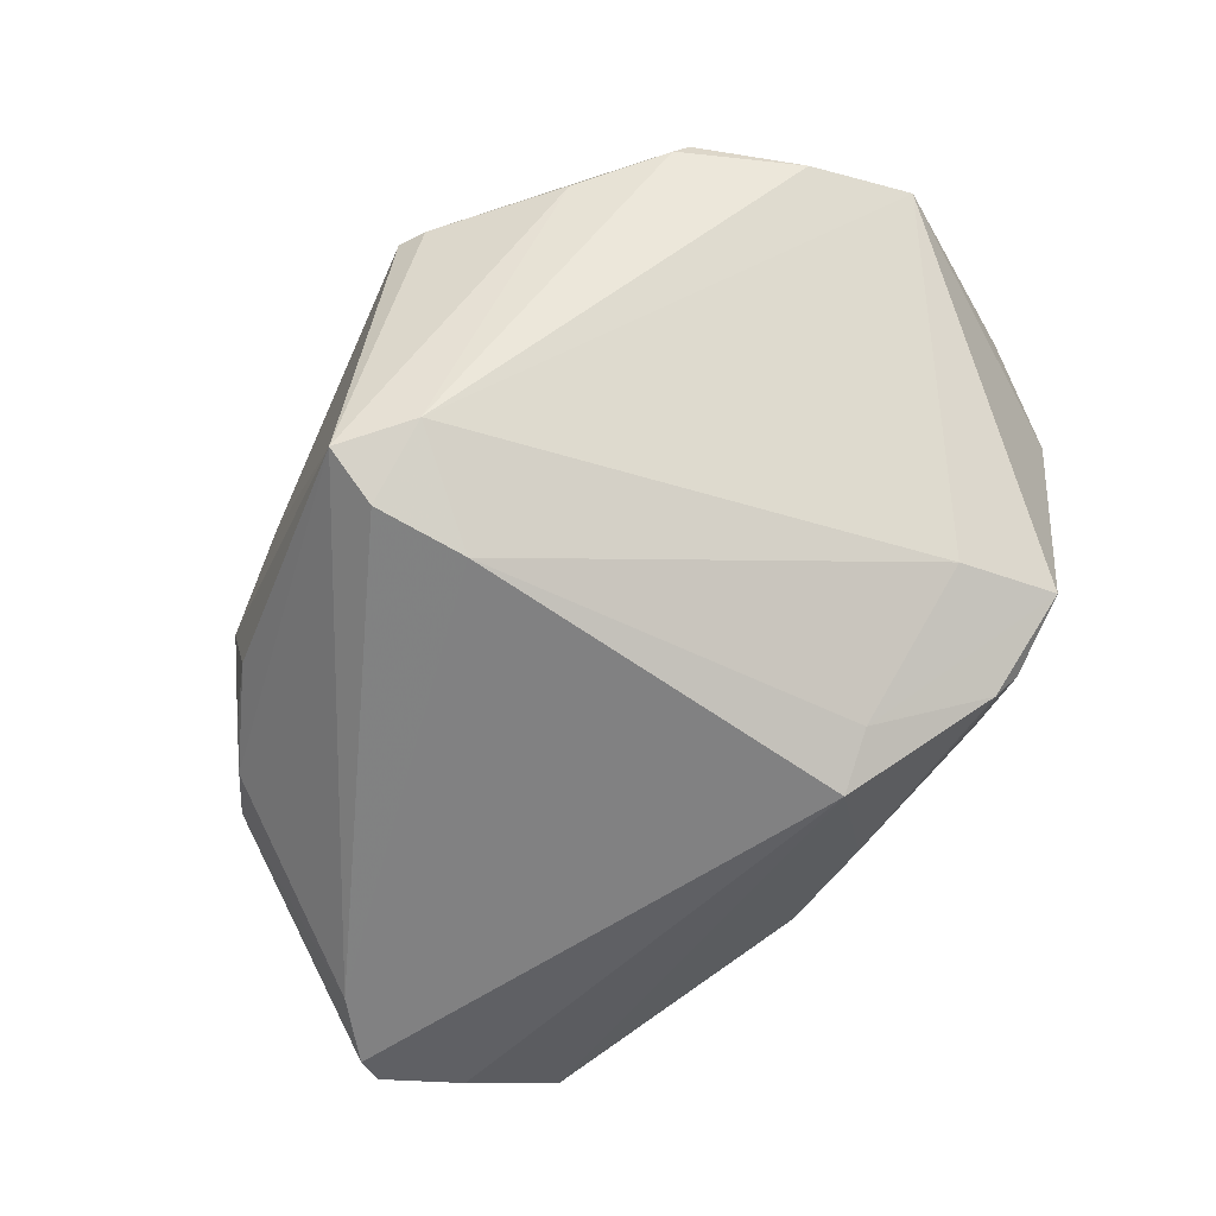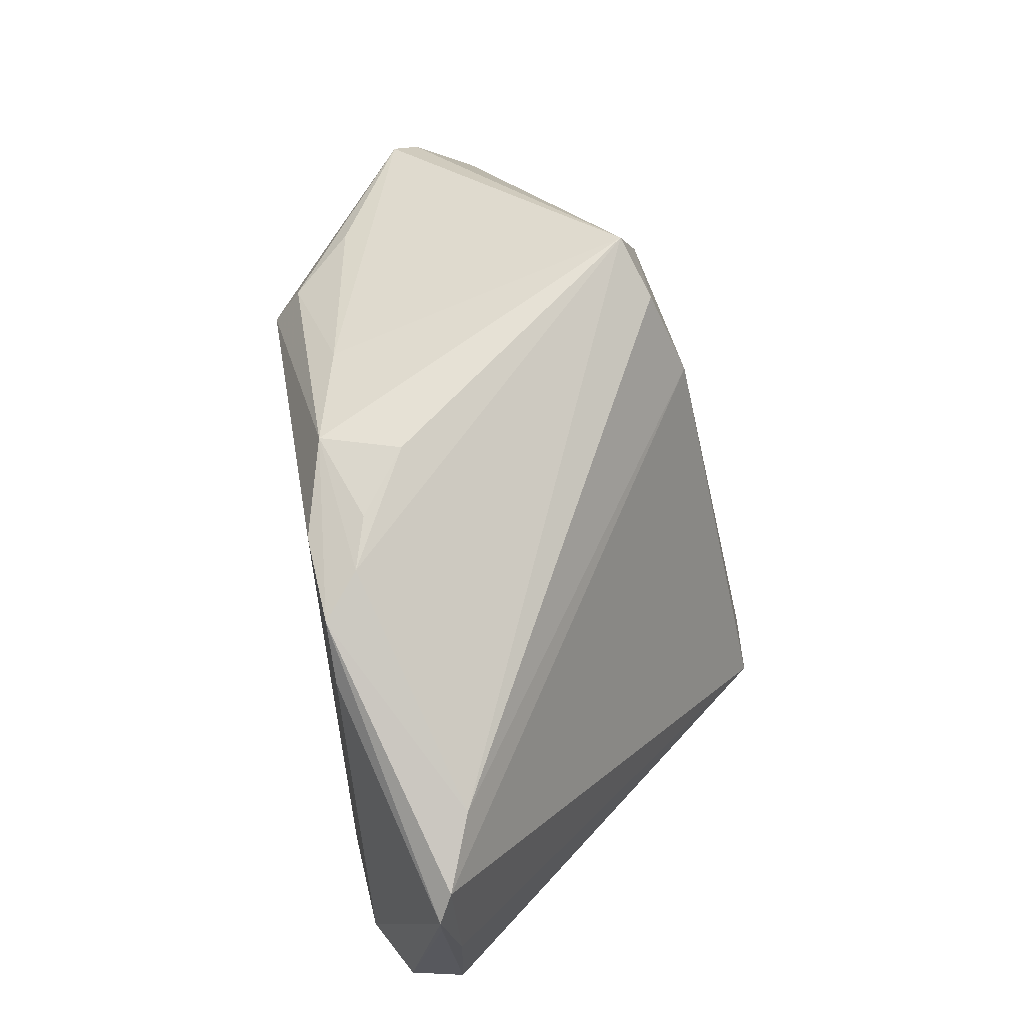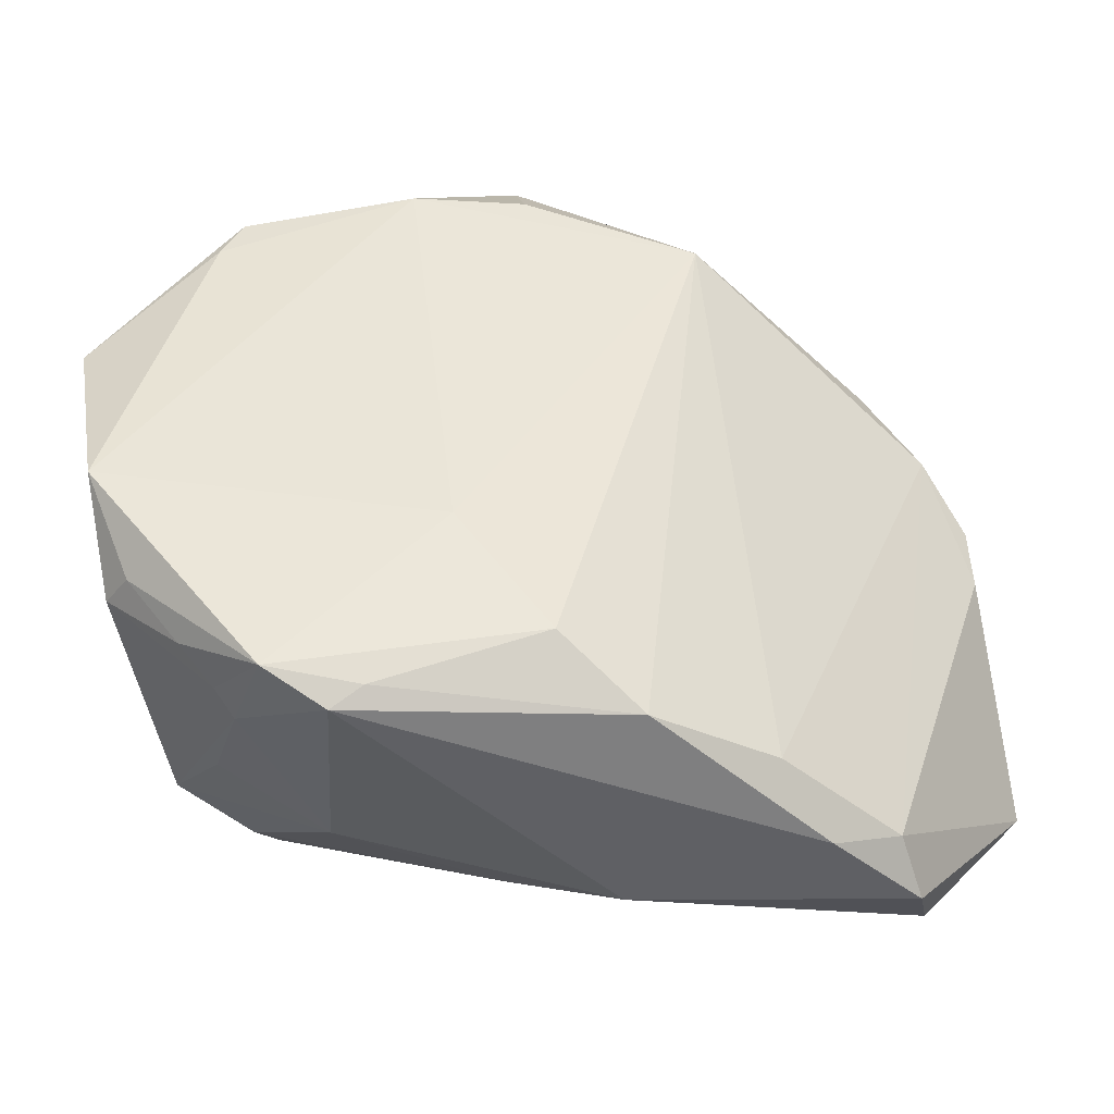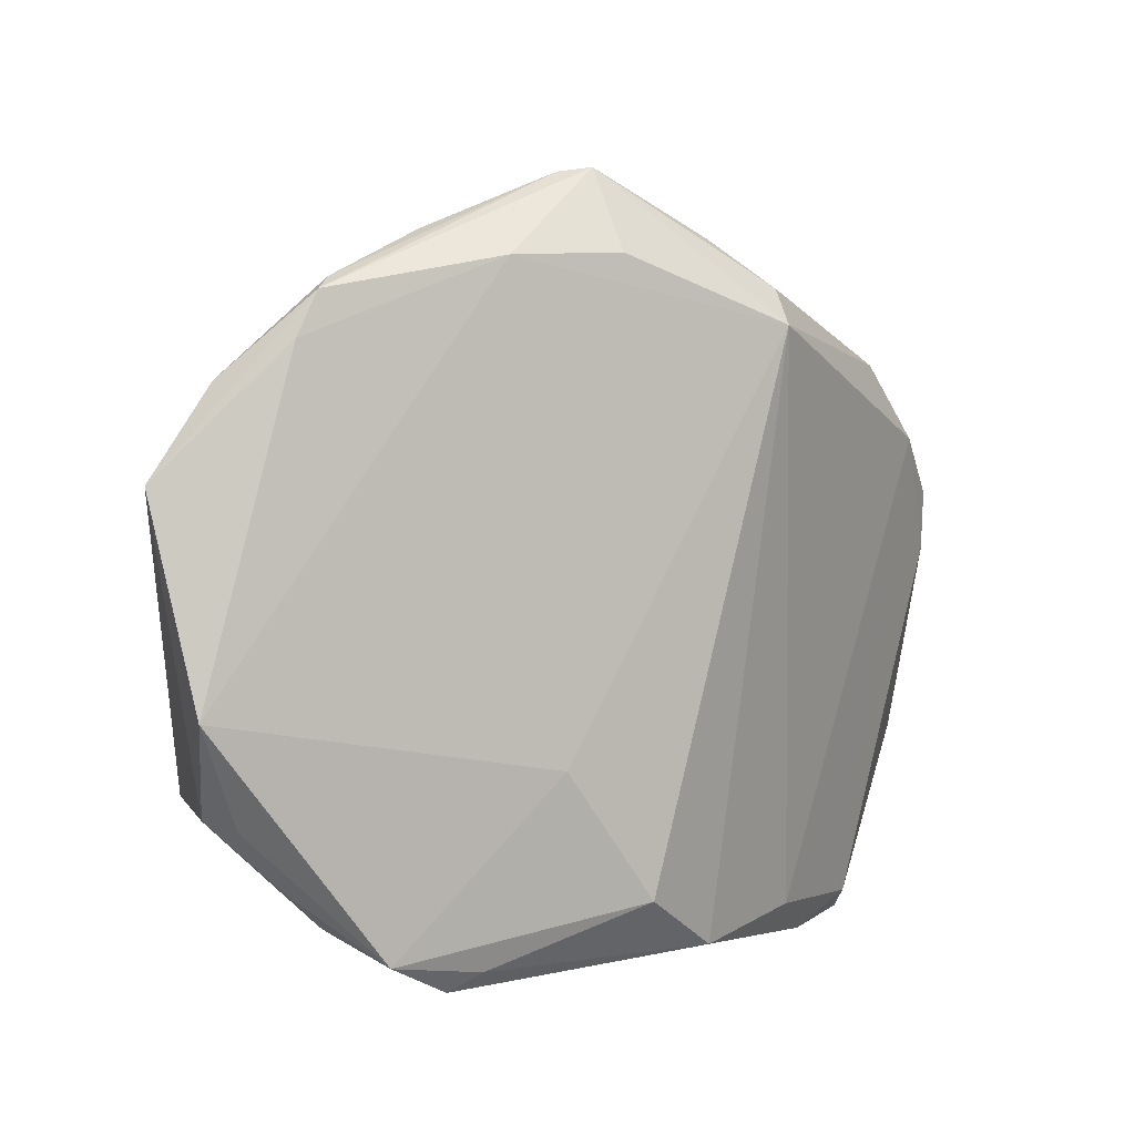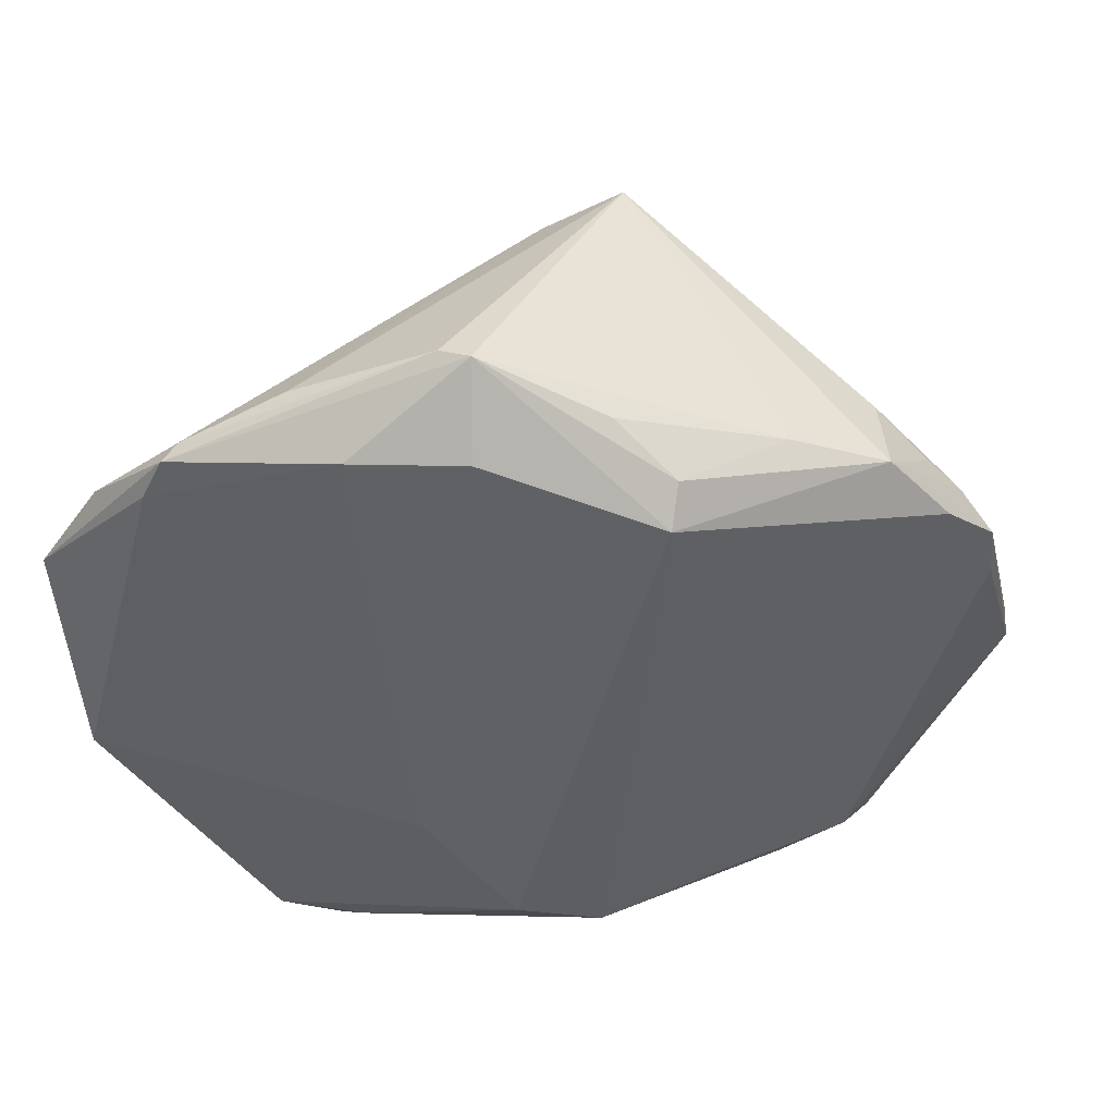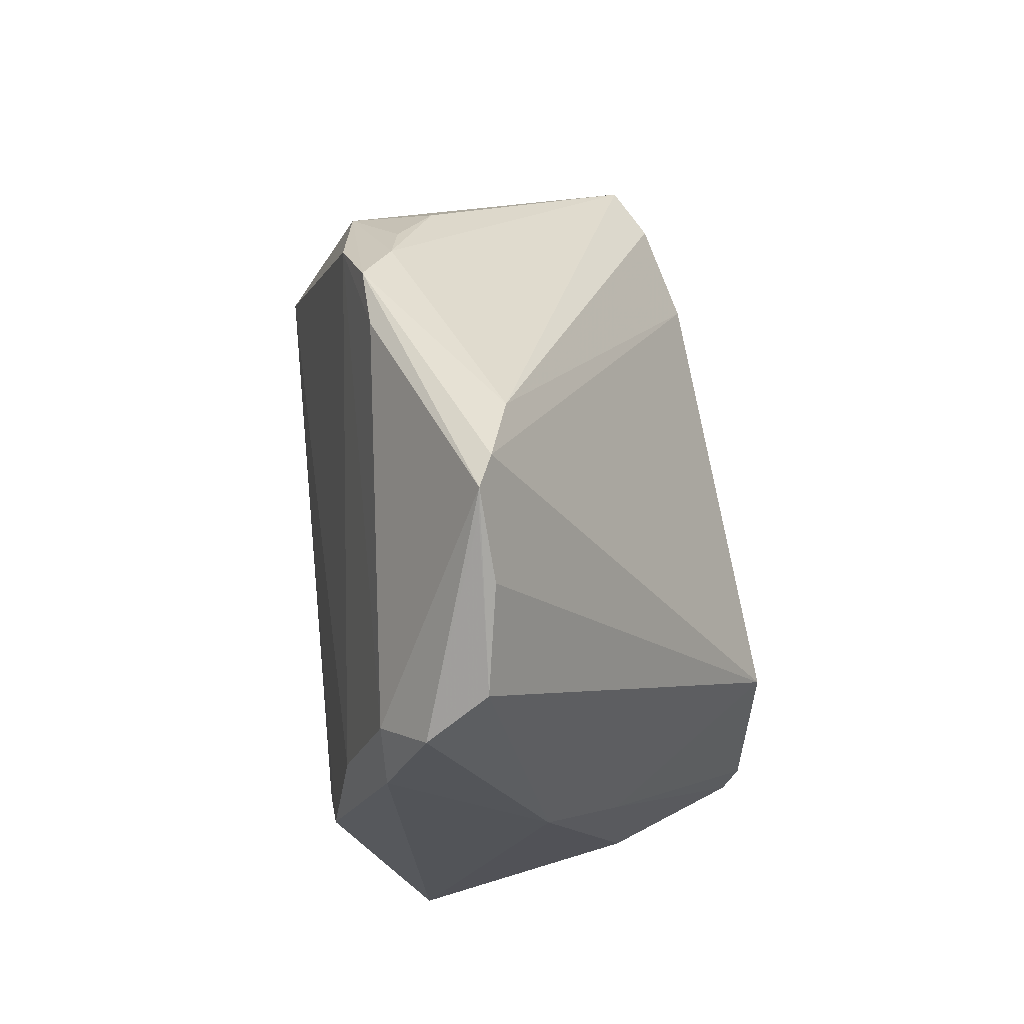
<metadata>
{"format":"obj","ext":"obj","renderer":"f3d","projection":"perspective","resolution":1024,"background":"white","views":[{"elev":-60.6,"azim":-140.5,"up":"+Z"},{"elev":25.2,"azim":119.6,"up":"+Y"},{"elev":-44.4,"azim":0.5,"up":"+Y"},{"elev":2.9,"azim":-21.4,"up":"+Y"},{"elev":42.1,"azim":11.3,"up":"+Y"},{"elev":-23.7,"azim":115.1,"up":"+Y"}]}
</metadata>
<code>
v -0.03241 -0.03678 0.01451
v -0.02405 0.03593 0.01986
v 0.03415 0.02304 -0.005648
v -0.005813 -0.03815 -0.01099
v 0.03851 -0.0427 -0.008351
v 0.05127 -0.02442 -0.02041
v -0.004538 0.03561 -0.014
v -0.0185 -0.04021 0.02353
v -0.008419 0.04244 0.01844
v -0.04377 -0.02457 0.02209
v 0.03615 -0.0395 -0.001675
v -0.004779 0.04296 0.01934
v -0.03148 -0.02734 -0.01748
v -0.0424 -0.02518 -0.01022
v 0.004038 0.03989 -0.01646
v -0.01042 -0.01948 0.02652
v -0.003601 0.03373 0.02505
v -0.0343 -0.03542 0.01767
v -0.05285 0.009937 0.02218
v 0.04062 0.01725 -0.00477
v -0.03857 0.02437 0.0257
v 0.04624 -0.02988 -0.0199
v 0.009179 -0.04023 0.01874
v 0.007062 -0.04296 -0.007914
v 0.05212 -0.0186 -0.02216
v 0.04914 0.001271 -0.006308
v 0.05285 -0.0223 -0.0212
v -0.03621 0.02929 0.02545
v 0.04445 0.01272 -0.006107
v -0.04865 -0.01309 0.02652
v -0.03472 0.03063 0.02364
v -0.02007 -0.01865 -0.02266
v 0.02297 -0.03829 0.009615
v 0.01631 0.0267 0.0231
v 0.03992 -0.03925 -0.01614
v 0.0436 0.0146 0.0005434
v -0.02886 -0.03879 0.02489
v 0.03674 0.02316 0.003345
v 0.04863 0.008069 -0.004883
v -0.01425 -0.02204 -0.02652
v 0.04766 -0.01089 -0.02166
v -0.0008915 0.02348 -0.0227
v -0.03797 -0.03184 0.02046
v 0.01634 0.03073 0.01979
v 0.0001147 -0.03395 0.02461
v -0.01657 0.03306 0.02652
v 0.0285 -0.04296 0.001512
v -0.03667 -0.01464 -0.01139
v -0.03393 -0.02853 -0.01451
v -0.03606 -0.03183 0.001337
v -0.04654 -0.0238 0.01817
v 0.02617 0.02846 0.008251
v -0.04587 0.02027 0.02141
v -0.02205 -0.04234 0.02219
v 0.003679 0.03337 -0.02032
v 0.009165 0.03602 0.01762
v -0.02402 -0.03719 -0.003604
f 27 26 11
f 15 41 55
f 29 41 15
f 47 11 33
f 15 38 3
f 3 29 15
f 39 29 38
f 39 26 27
f 27 25 39
f 41 29 39
f 39 25 41
f 32 40 13
f 42 25 40
f 40 32 42
f 42 55 41
f 41 25 42
f 42 32 48
f 9 12 15
f 15 2 9
f 38 29 20
f 20 3 38
f 29 3 20
f 36 39 38
f 26 39 36
f 36 11 26
f 33 11 36
f 23 47 33
f 54 47 23
f 12 44 56
f 46 30 16
f 17 12 46
f 16 30 37
f 37 45 16
f 37 30 10
f 54 57 24
f 24 47 54
f 40 35 24
f 27 35 22
f 22 35 40
f 22 25 27
f 40 25 22
f 6 35 27
f 7 2 15
f 15 55 7
f 55 42 7
f 7 42 48
f 33 36 34
f 38 44 34
f 34 36 38
f 34 12 17
f 34 44 12
f 34 23 33
f 17 46 34
f 34 46 16
f 16 45 34
f 45 23 34
f 12 56 52
f 52 38 15
f 15 12 52
f 52 44 38
f 52 56 44
f 28 46 12
f 12 9 28
f 8 37 54
f 45 37 8
f 54 23 8
f 8 23 45
f 14 32 13
f 48 32 14
f 57 50 14
f 47 24 5
f 5 24 35
f 11 47 5
f 35 6 5
f 27 11 5
f 5 6 27
f 4 24 57
f 13 40 4
f 40 24 4
f 30 46 21
f 46 28 21
f 31 9 2
f 31 28 9
f 53 28 31
f 2 7 31
f 31 7 53
f 43 37 10
f 43 18 37
f 1 50 57
f 1 57 54
f 1 14 50
f 18 14 1
f 54 37 1
f 37 18 1
f 30 21 19
f 19 28 53
f 19 21 28
f 48 14 19
f 19 7 48
f 53 7 19
f 49 14 13
f 57 14 49
f 13 4 49
f 49 4 57
f 30 19 51
f 51 19 14
f 10 30 51
f 51 43 10
f 51 14 18
f 18 43 51

</code>
